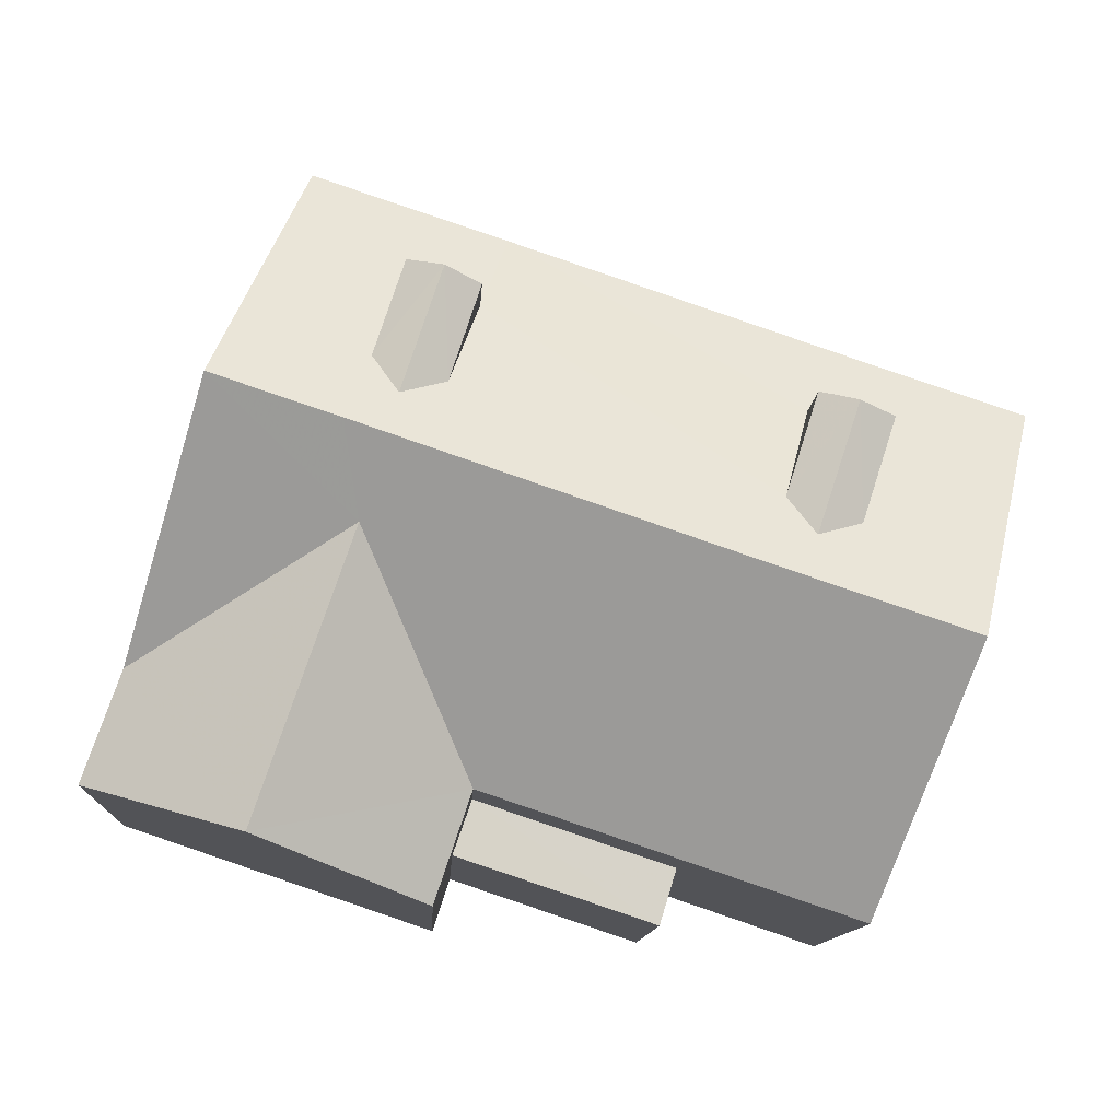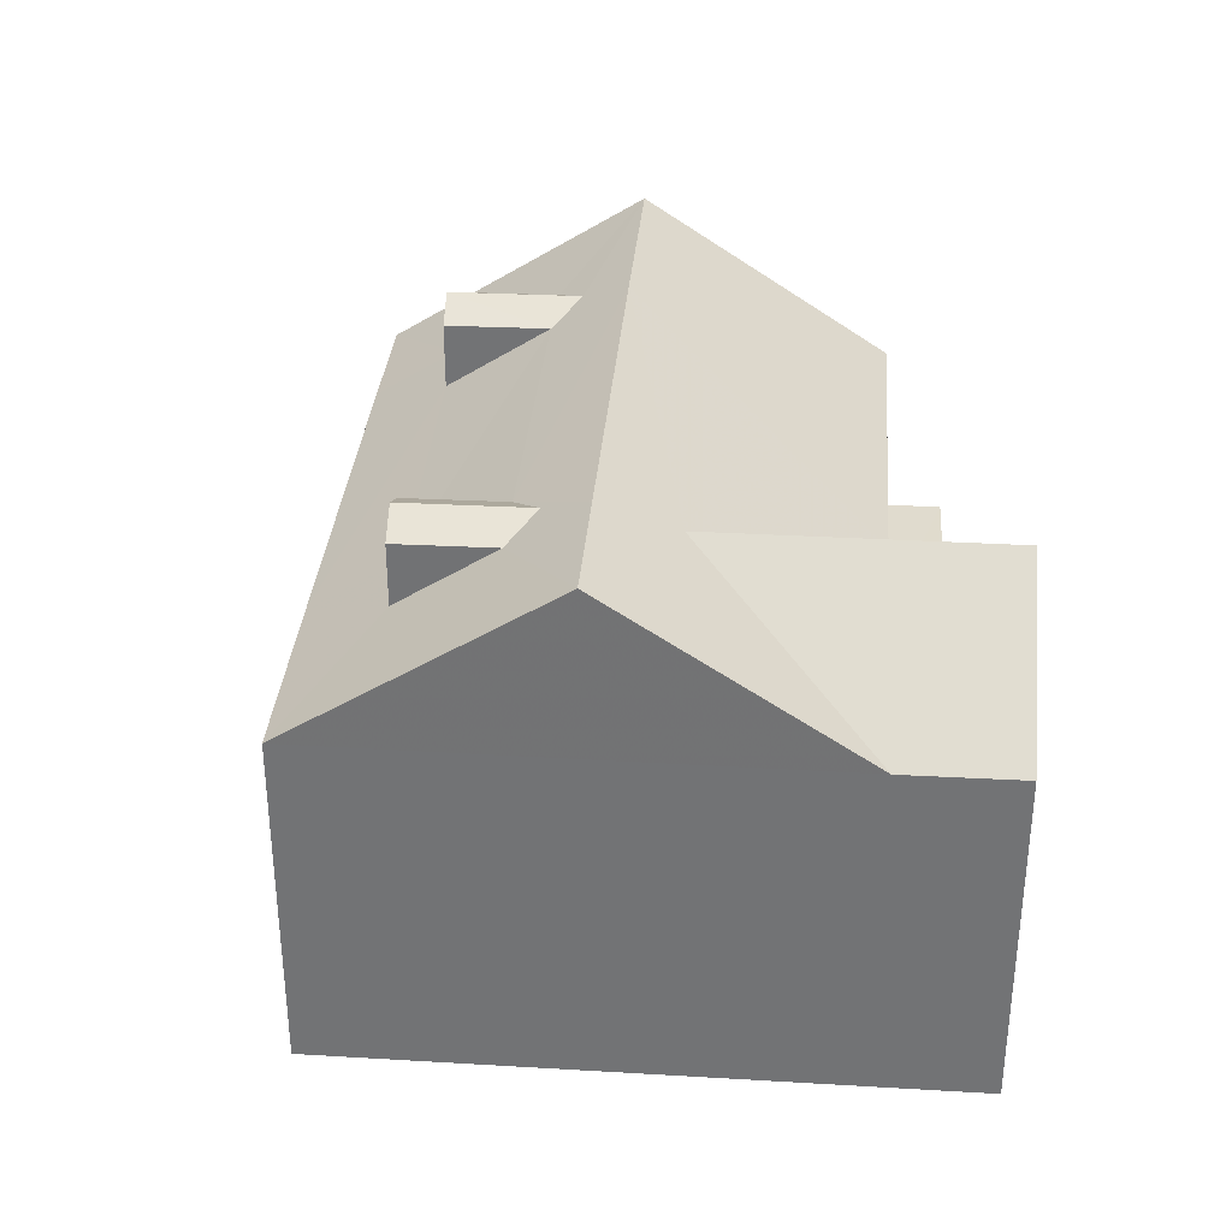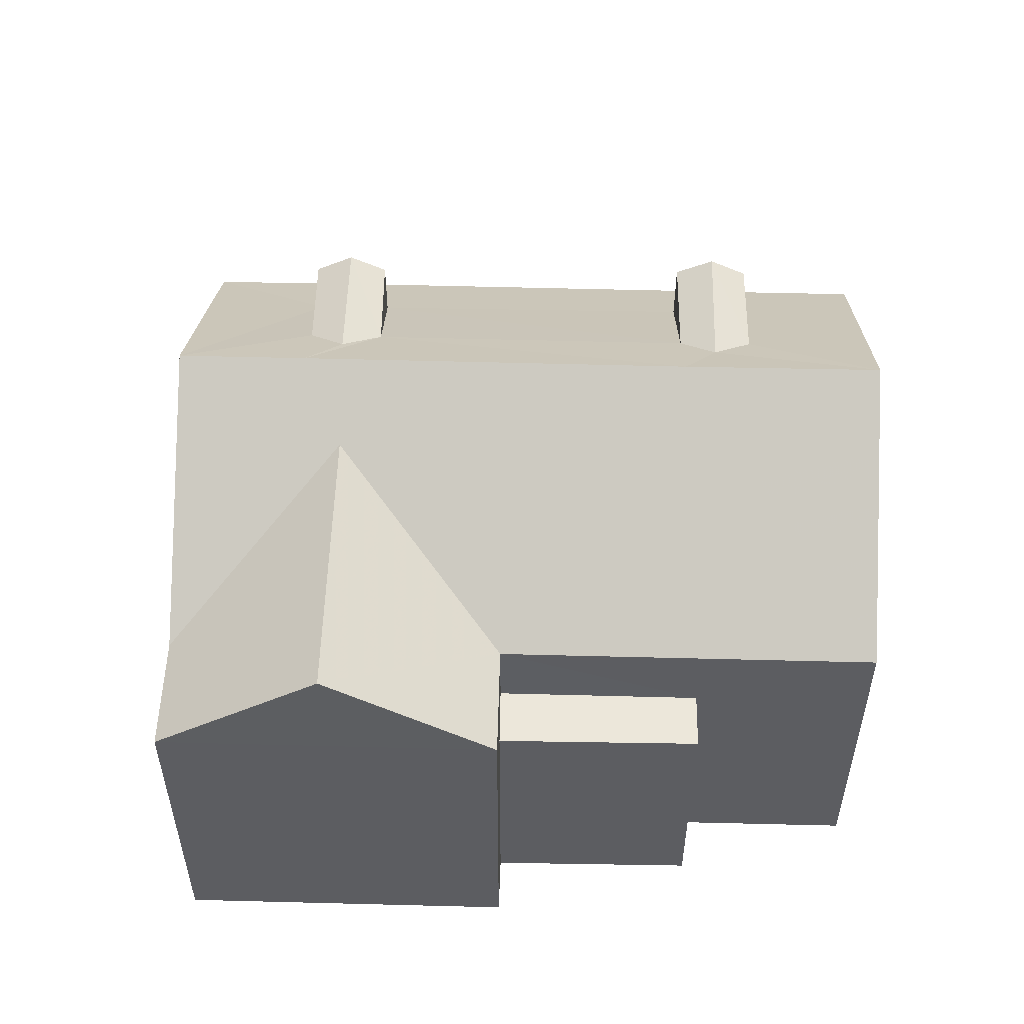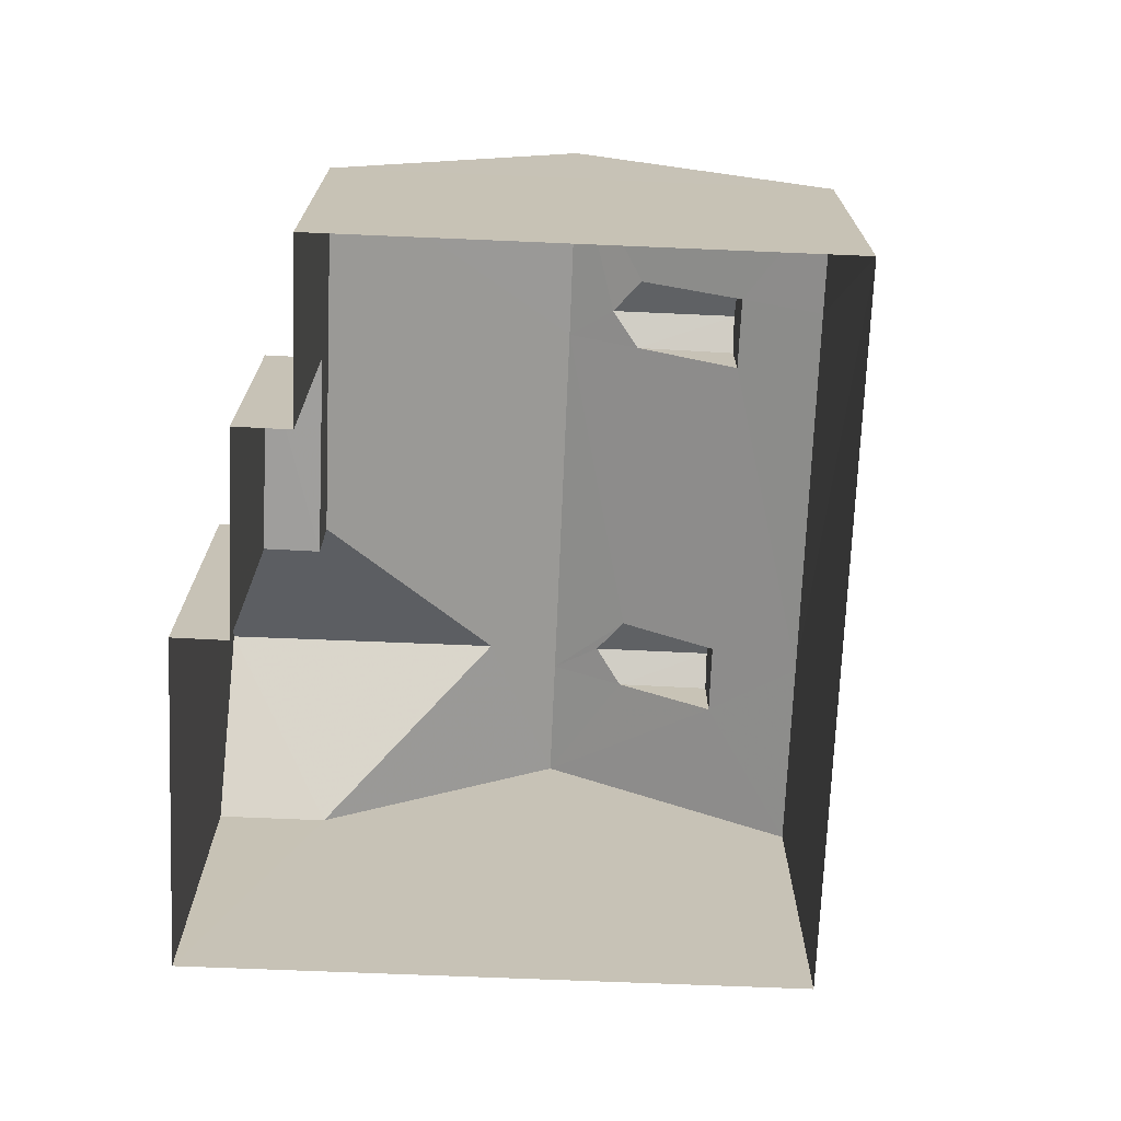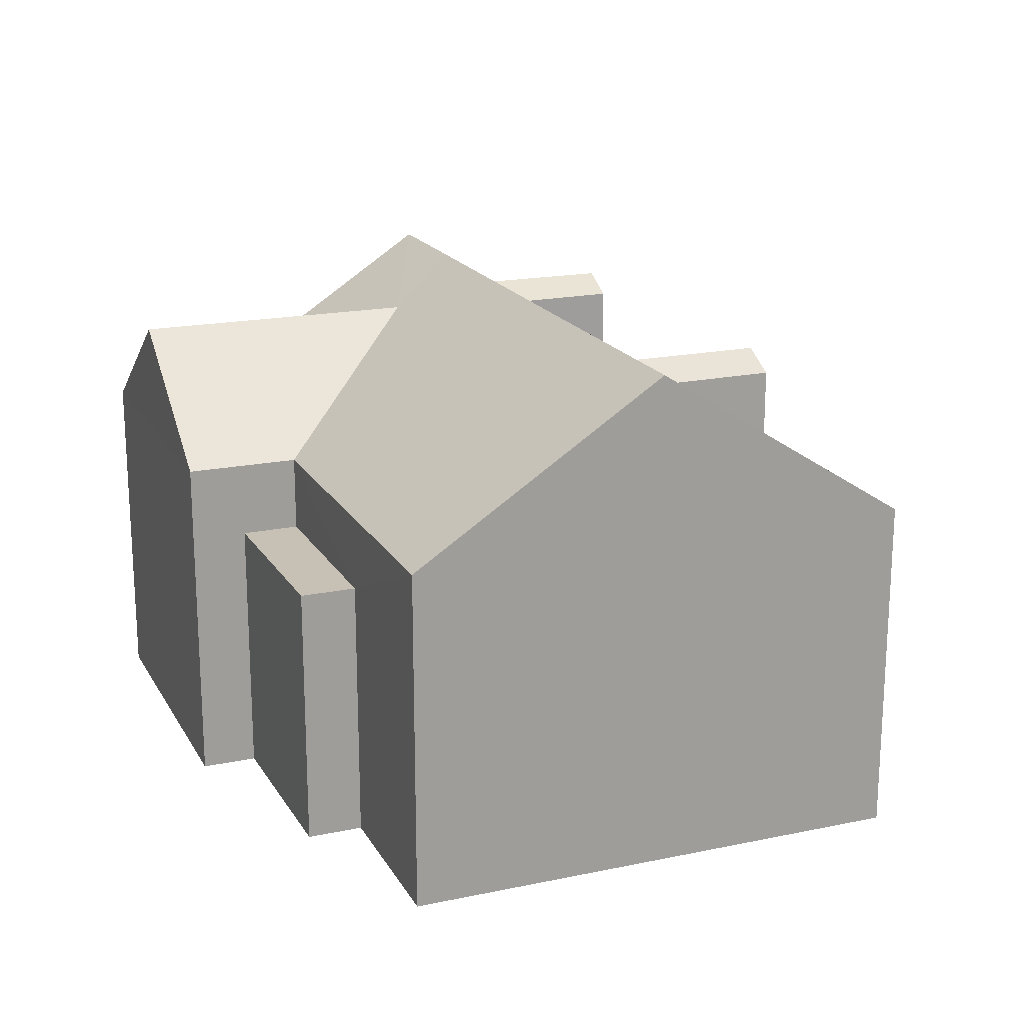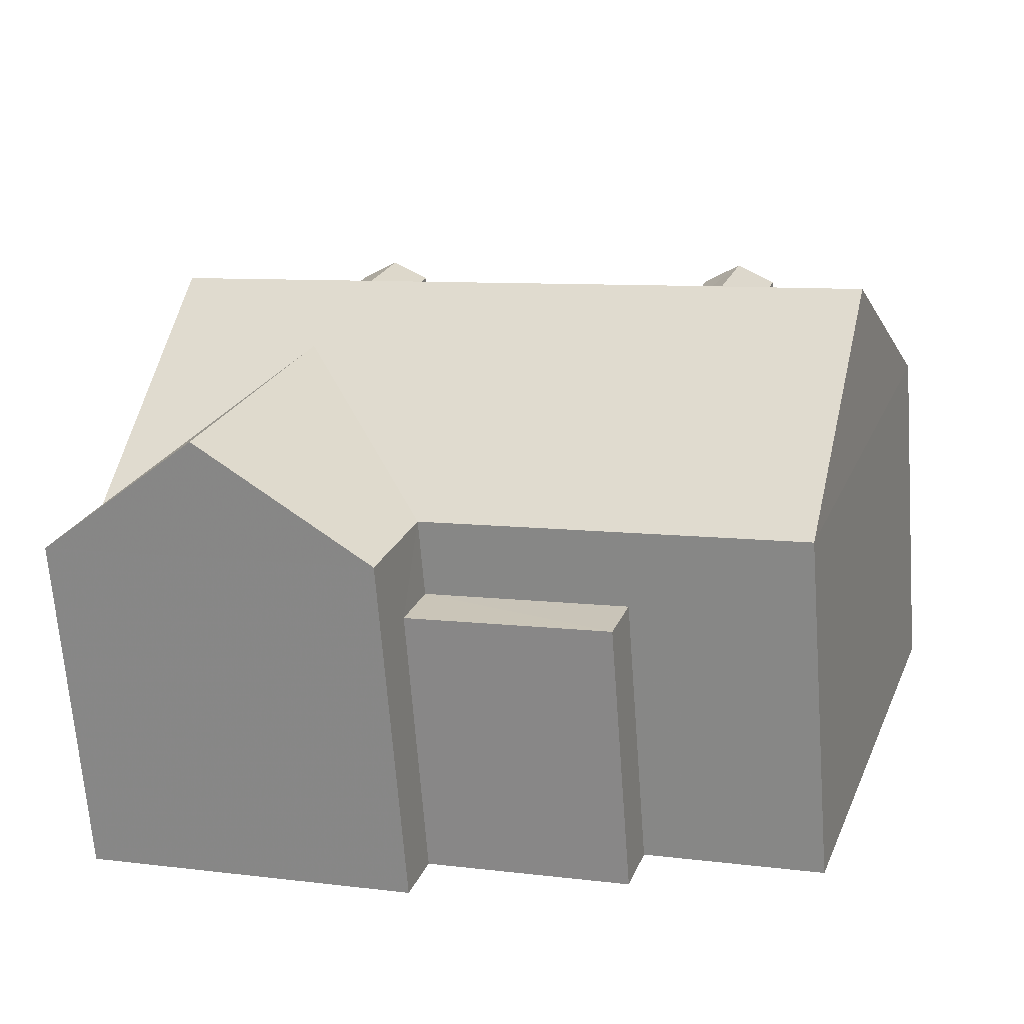
<metadata>
{"format":"obj","ext":"obj","renderer":"f3d","projection":"perspective","resolution":1024,"background":"white","views":[{"elev":-12.3,"azim":-2.9,"up":"+Y"},{"elev":33.5,"azim":-104.0,"up":"+Z"},{"elev":52.9,"azim":-17.0,"up":"+Z"},{"elev":-71.2,"azim":69.0,"up":"+Z"},{"elev":18.6,"azim":49.6,"up":"+Z"},{"elev":-68.7,"azim":4.4,"up":"+Y"}]}
</metadata>
<code>
v -2.258e+05 -1.273e+05 12.7
v -2.258e+05 -1.273e+05 12.7
v -2.258e+05 -1.273e+05 12.7
v -2.258e+05 -1.273e+05 12.7
v -2.258e+05 -1.273e+05 12.7
v -2.258e+05 -1.273e+05 12.7
v -2.258e+05 -1.273e+05 12.7
v -2.258e+05 -1.273e+05 12.7
v -2.258e+05 -1.273e+05 19.05
v -2.258e+05 -1.273e+05 18.23
v -2.258e+05 -1.273e+05 18.23
v -2.258e+05 -1.273e+05 20.88
v -2.258e+05 -1.273e+05 18.23
v -2.258e+05 -1.273e+05 19.06
v -2.258e+05 -1.273e+05 18.23
v -2.258e+05 -1.273e+05 19.12
v -2.258e+05 -1.273e+05 20.41
v -2.258e+05 -1.273e+05 20.88
v -2.258e+05 -1.273e+05 20.88
v -2.258e+05 -1.273e+05 20.12
v -2.258e+05 -1.273e+05 20.88
v -2.258e+05 -1.273e+05 20.12
v -2.258e+05 -1.273e+05 20.12
v -2.258e+05 -1.273e+05 19.12
v -2.258e+05 -1.273e+05 20.12
v -2.258e+05 -1.273e+05 20.41
v -2.258e+05 -1.273e+05 20.12
v -2.258e+05 -1.273e+05 20.41
v -2.258e+05 -1.273e+05 20.12
v -2.258e+05 -1.273e+05 20.41
v -2.258e+05 -1.273e+05 18.23
v -2.258e+05 -1.273e+05 18.23
v -2.258e+05 -1.273e+05 20.1
v -2.258e+05 -1.273e+05 20.1
v -2.258e+05 -1.273e+05 17
v -2.258e+05 -1.273e+05 17
v -2.258e+05 -1.273e+05 17
v -2.258e+05 -1.273e+05 17
v -2.258e+05 -1.273e+05 20.12
v -2.258e+05 -1.273e+05 18.23
v -2.258e+05 -1.273e+05 18.23
v -2.258e+05 -1.273e+05 20.12
v -2.258e+05 -1.273e+05 18.23
f 1 2 3
f 4 1 5
f 6 7 3
f 8 5 1
f 7 8 3
f 3 8 1
f 9 10 11
f 10 9 12
f 11 13 14
f 15 16 13
f 17 18 12
f 16 15 19
f 20 19 21
f 22 21 18
f 14 9 11
f 23 12 9
f 13 24 14
f 13 16 24
f 12 23 17
f 18 17 25
f 19 20 16
f 26 20 21
f 22 18 25
f 26 21 22
f 24 25 14
f 25 24 22
f 23 27 28
f 17 23 28
f 22 29 30
f 26 22 30
f 31 32 33
f 34 31 33
f 35 36 37
f 35 38 36
f 25 28 39
f 25 17 28
f 33 40 41
f 34 33 41
f 20 30 42
f 20 26 30
f 19 34 21
f 43 12 18
f 19 31 34
f 21 34 18
f 43 18 41
f 18 34 41
f 9 14 27
f 27 39 28
f 27 14 39
f 13 8 15
f 8 13 5
f 10 5 11
f 5 13 11
f 22 24 29
f 3 2 36
f 38 3 36
f 6 38 40
f 40 38 41
f 6 3 38
f 41 38 35
f 32 7 40
f 32 40 33
f 7 6 40
f 1 36 2
f 1 37 36
f 4 5 43
f 43 10 12
f 43 5 10
f 14 25 39
f 31 8 7
f 7 32 31
f 31 15 8
f 19 15 31
f 16 20 42
f 24 16 29
f 29 42 30
f 29 16 42
f 1 4 37
f 4 43 37
f 37 41 35
f 37 43 41
f 23 9 27

</code>
